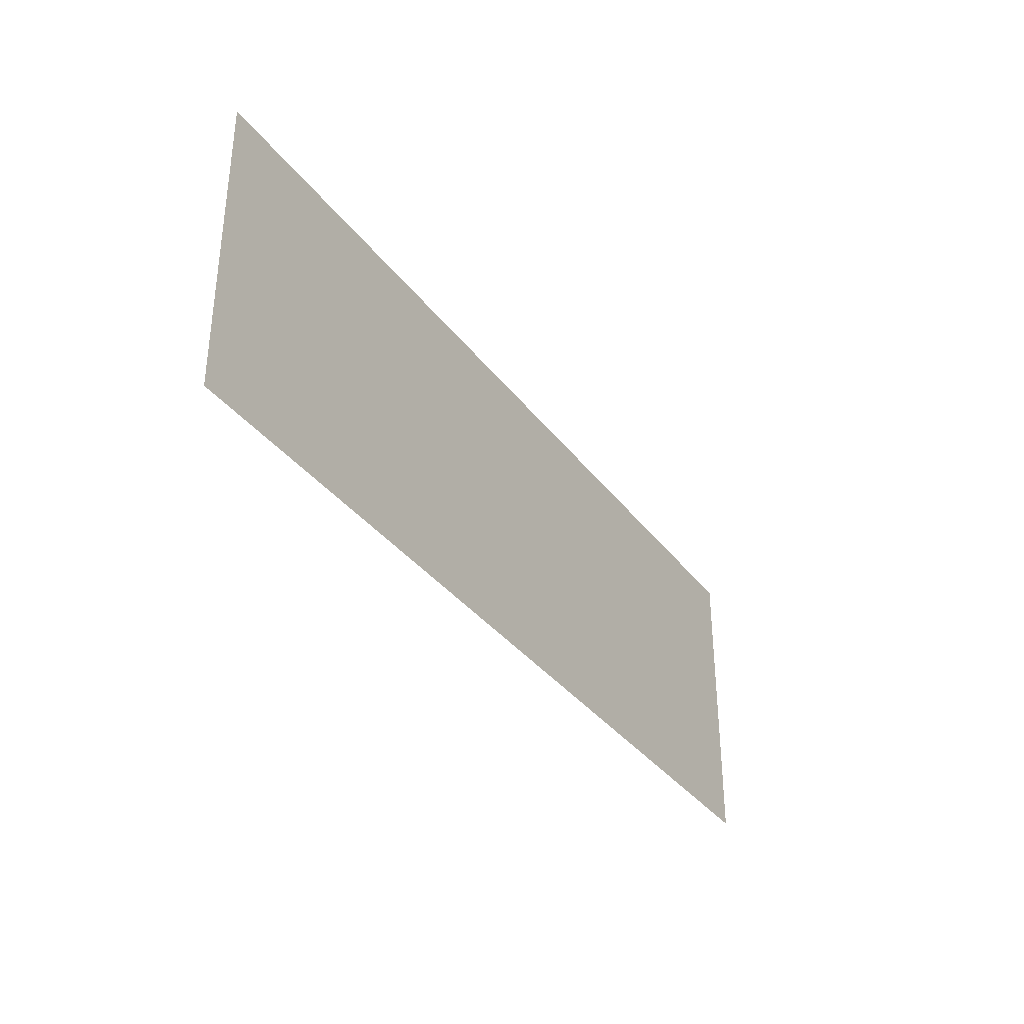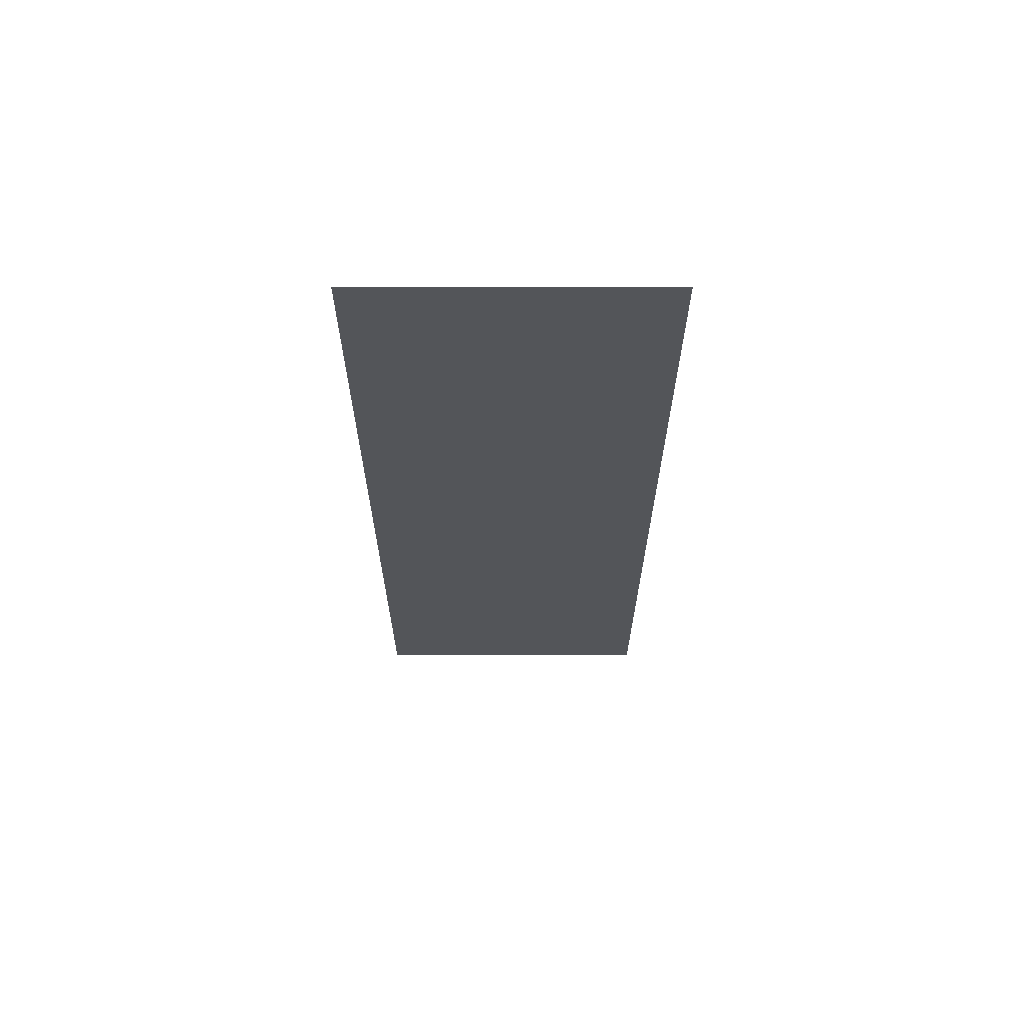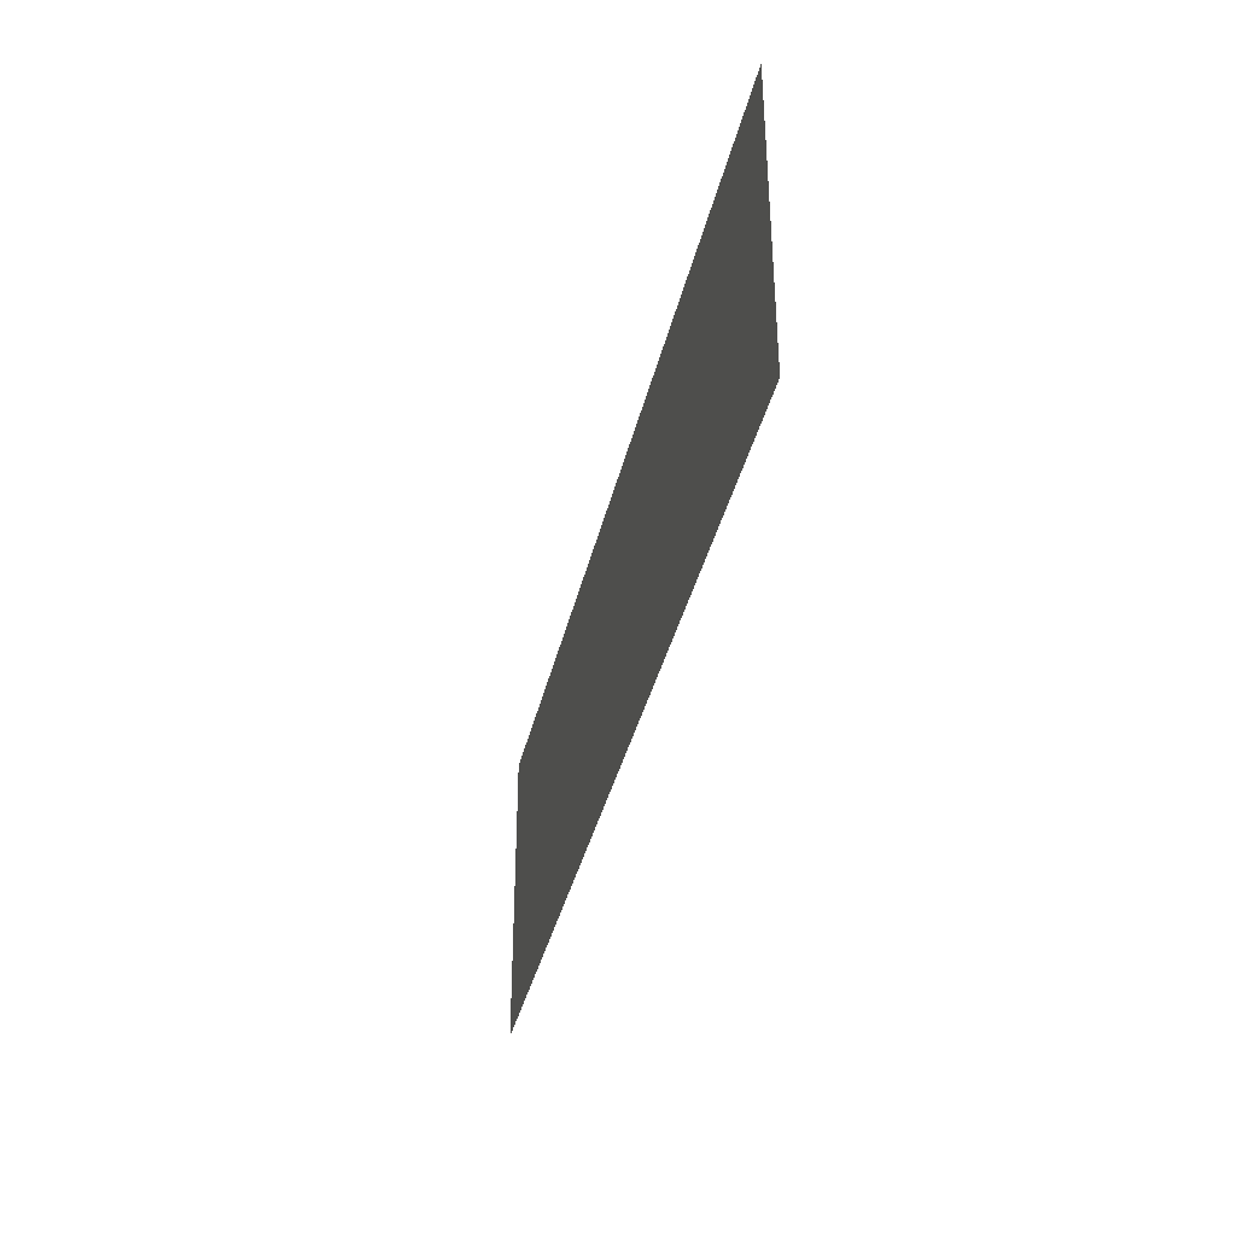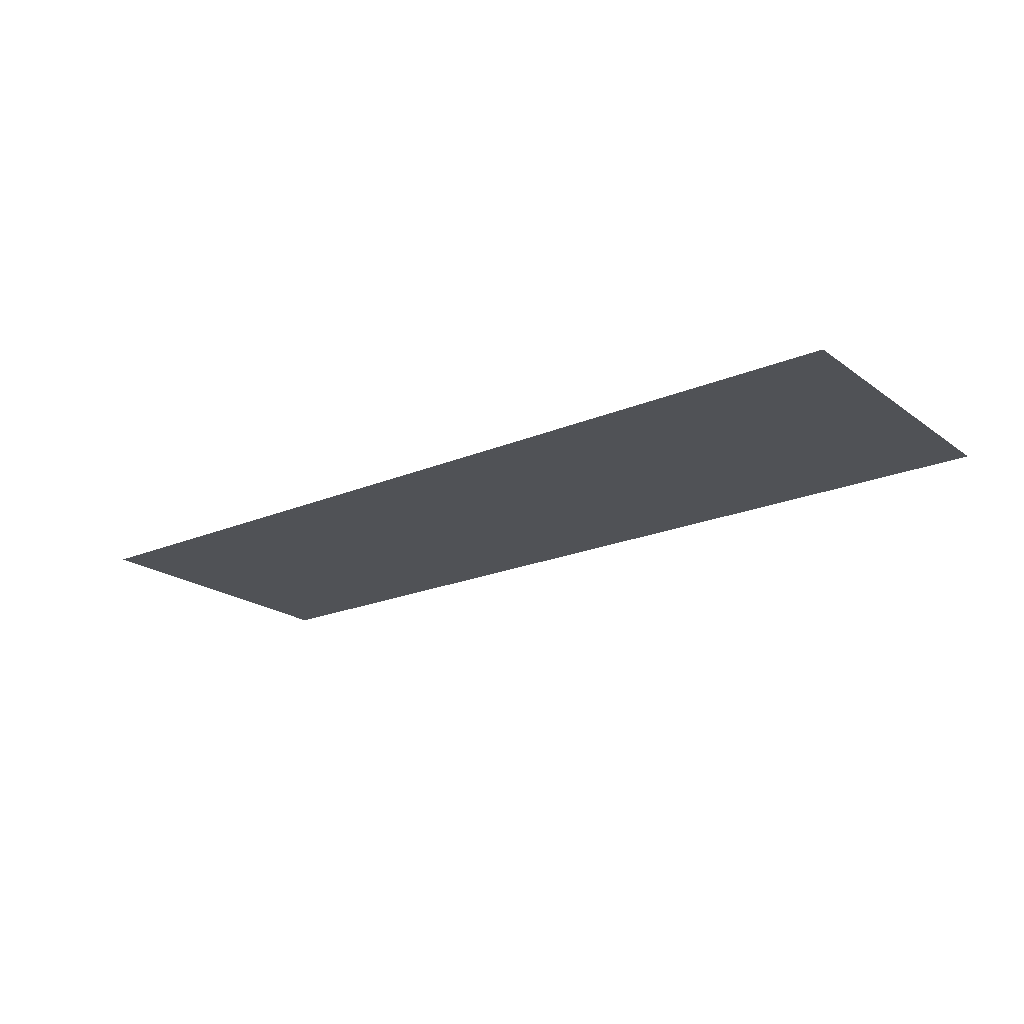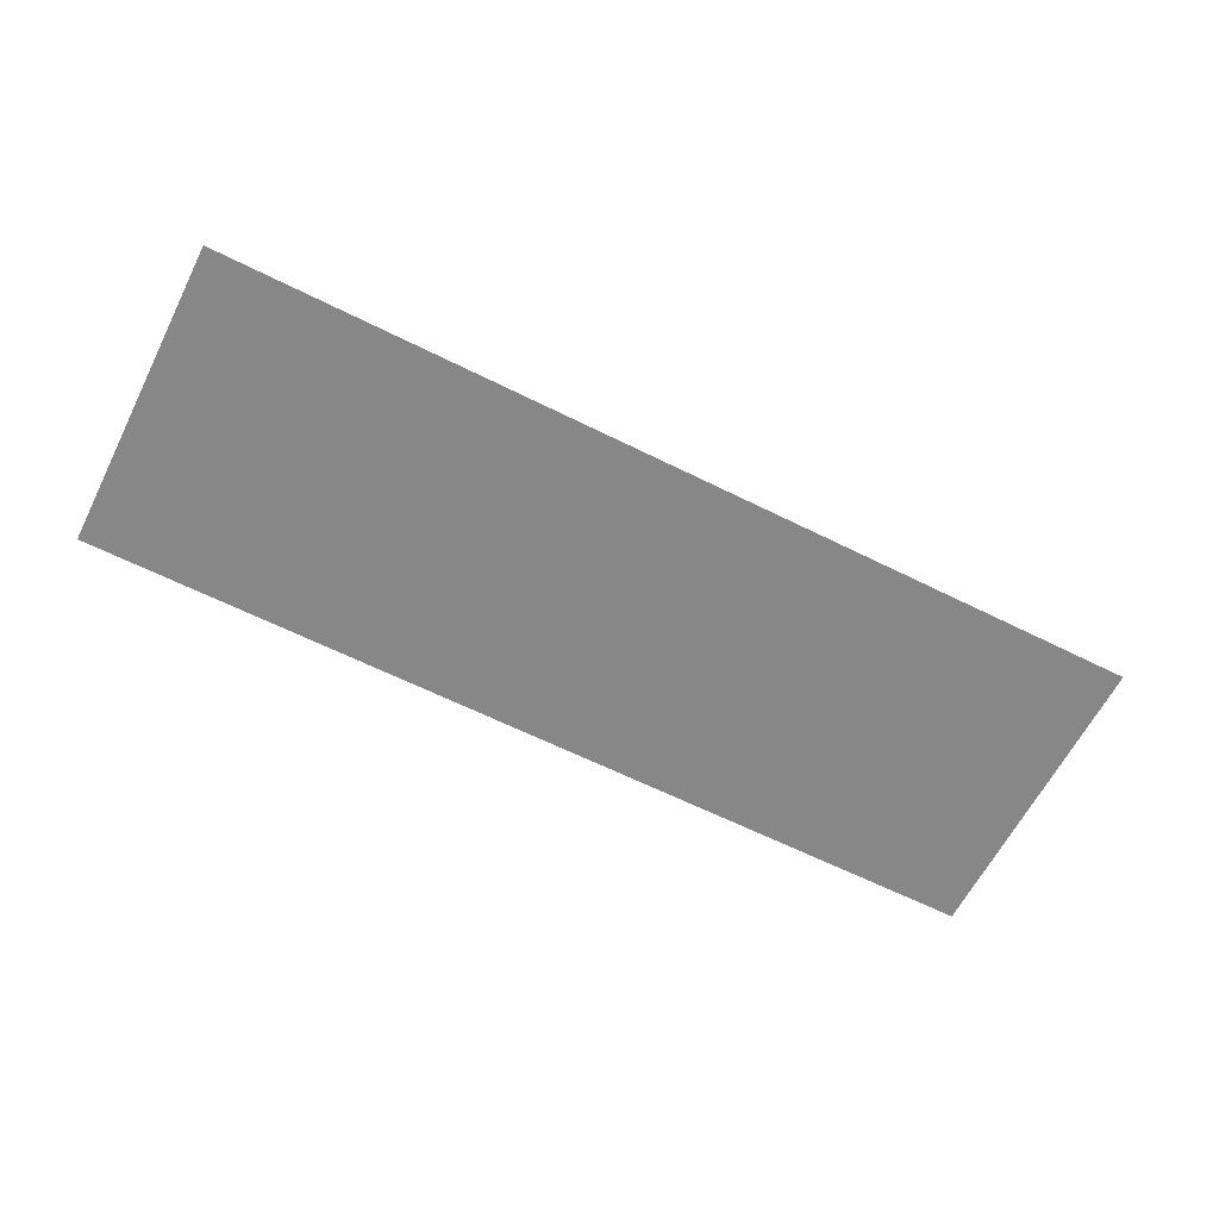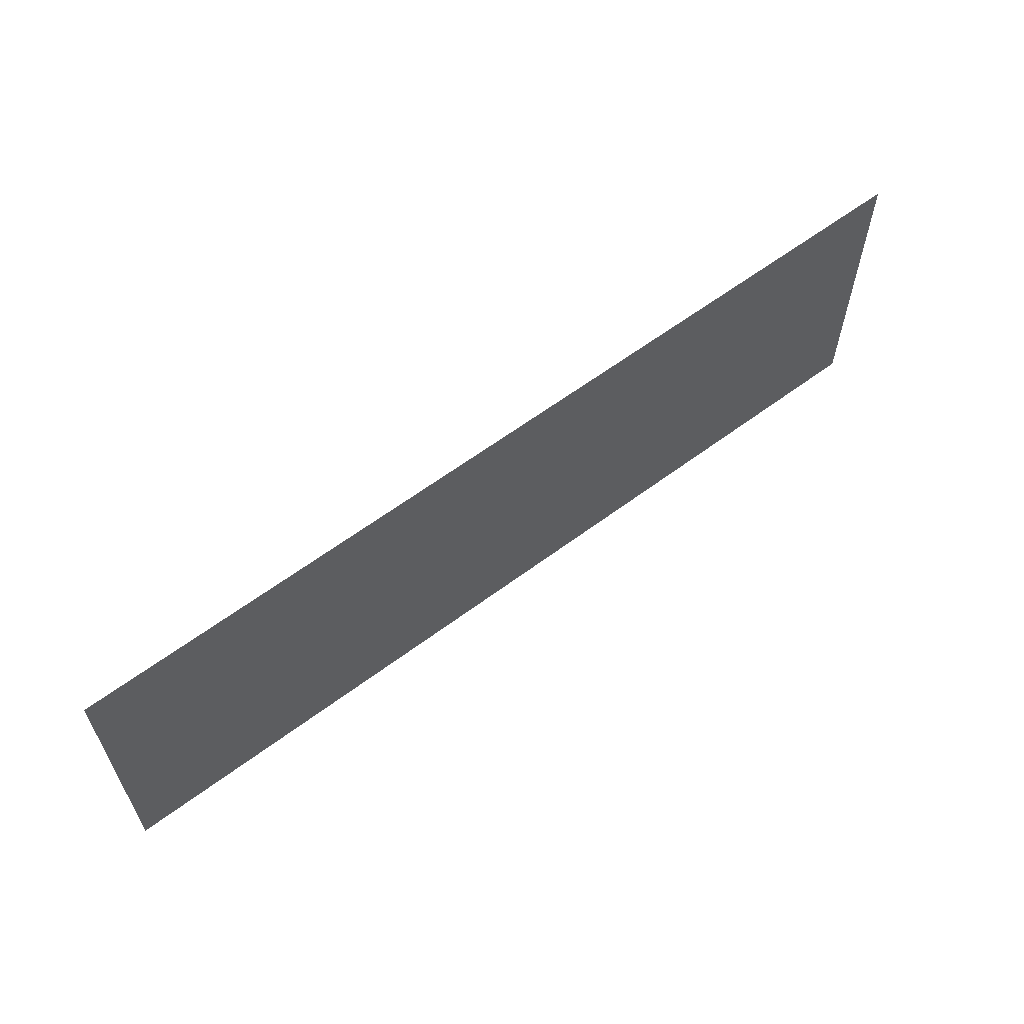
<metadata>
{"format":"obj","ext":"obj","renderer":"f3d","projection":"perspective","resolution":1024,"background":"white","views":[{"elev":-34.9,"azim":-58.5,"up":"+Y"},{"elev":-24.5,"azim":-90.0,"up":"+Z"},{"elev":-37.5,"azim":77.2,"up":"+Y"},{"elev":-20.7,"azim":-142.5,"up":"+Z"},{"elev":-62.4,"azim":153.1,"up":"+Z"},{"elev":61.0,"azim":142.7,"up":"+Y"}]}
</metadata>
<code>
v -2528 -288 0
v -2544 -288 0
v -2544 -272 0
v -2528 -272 0
v -2544 -288 0
v -2560 -288 0
v -2560 -272 0
v -2544 -272 0
v -2560 -288 0
v -2576 -288 0
v -2576 -272 0
v -2560 -272 0
g untitled1_mesh_0015
f 1 2 3 4
f 5 6 7 8
f 9 10 11 12

</code>
